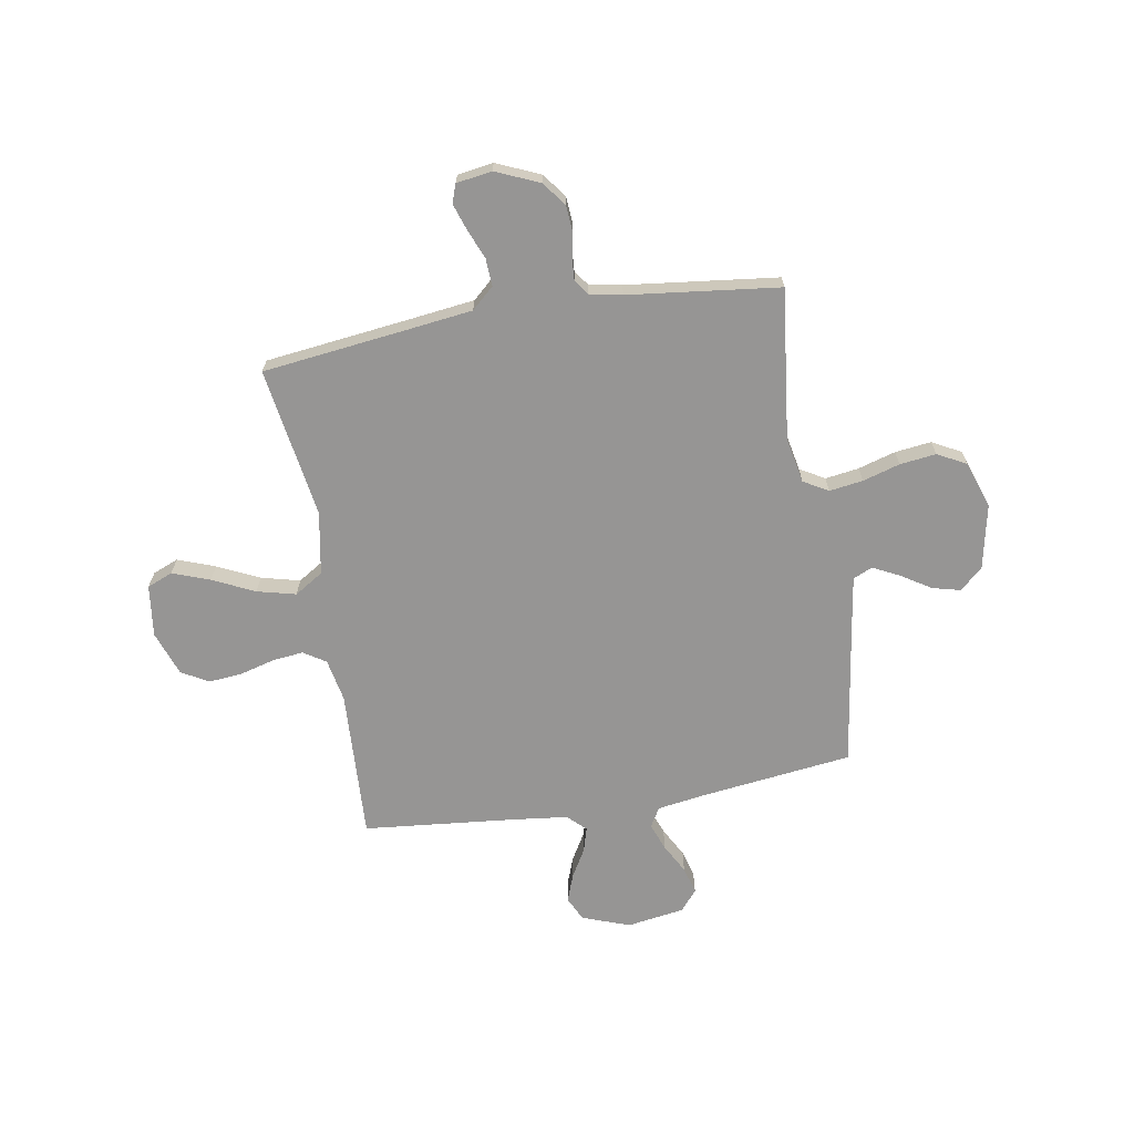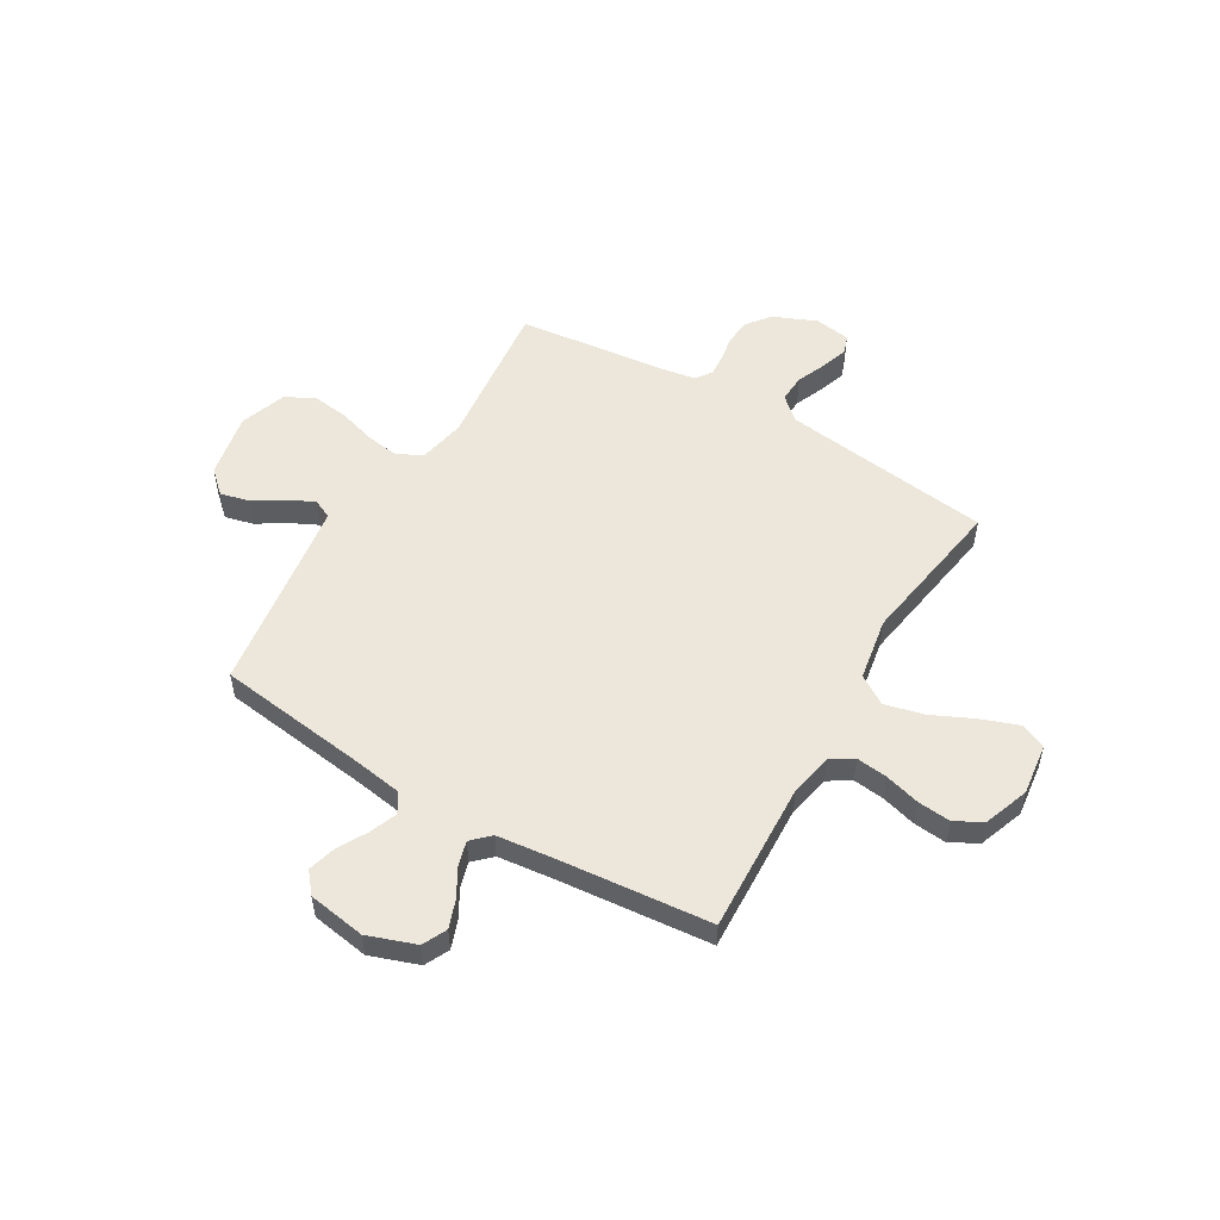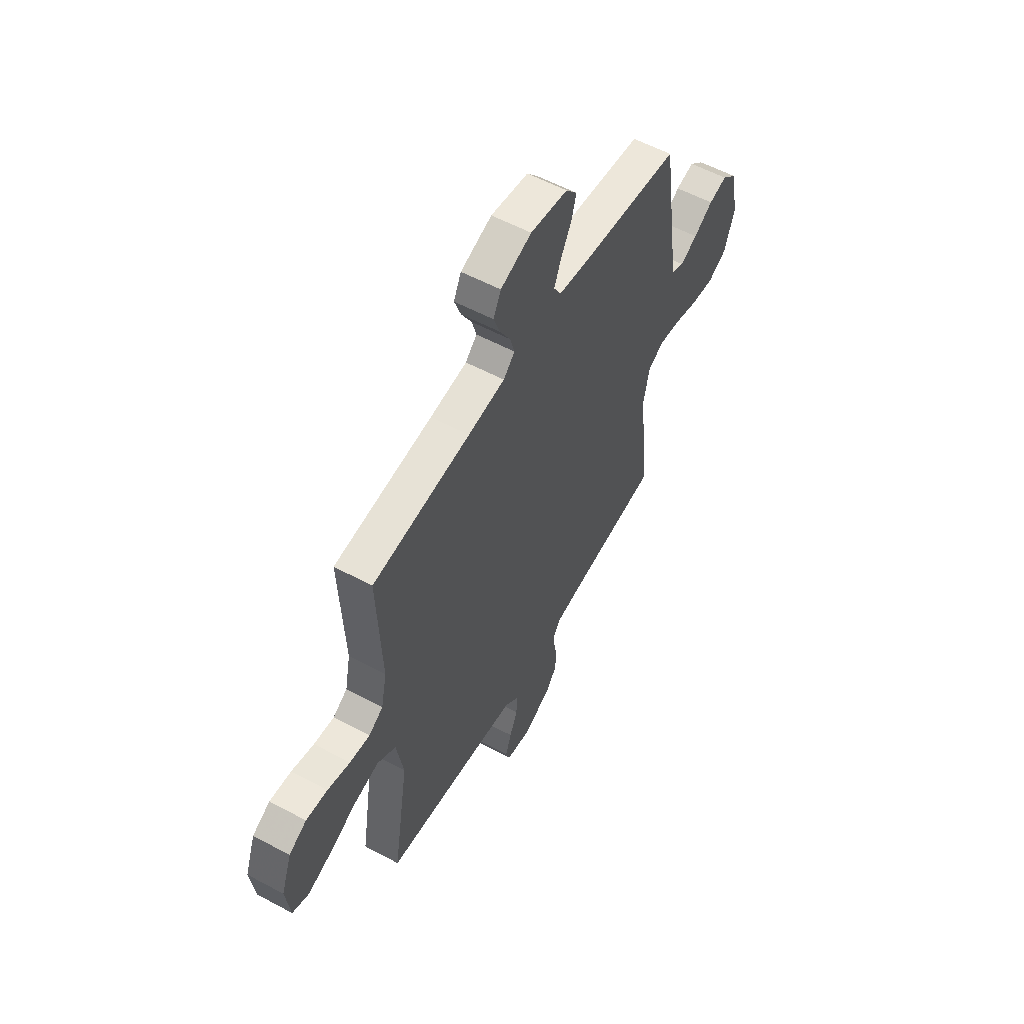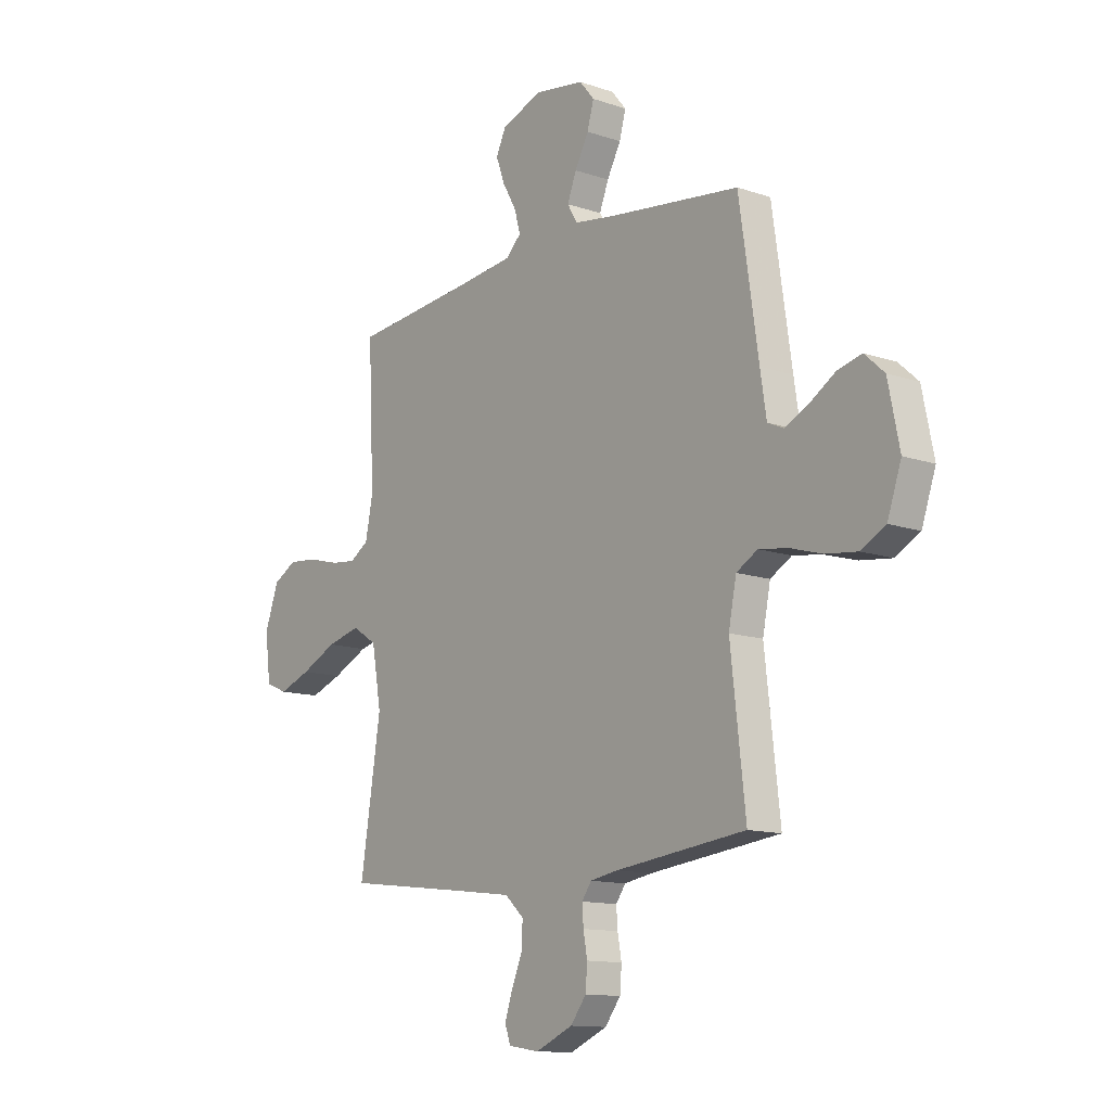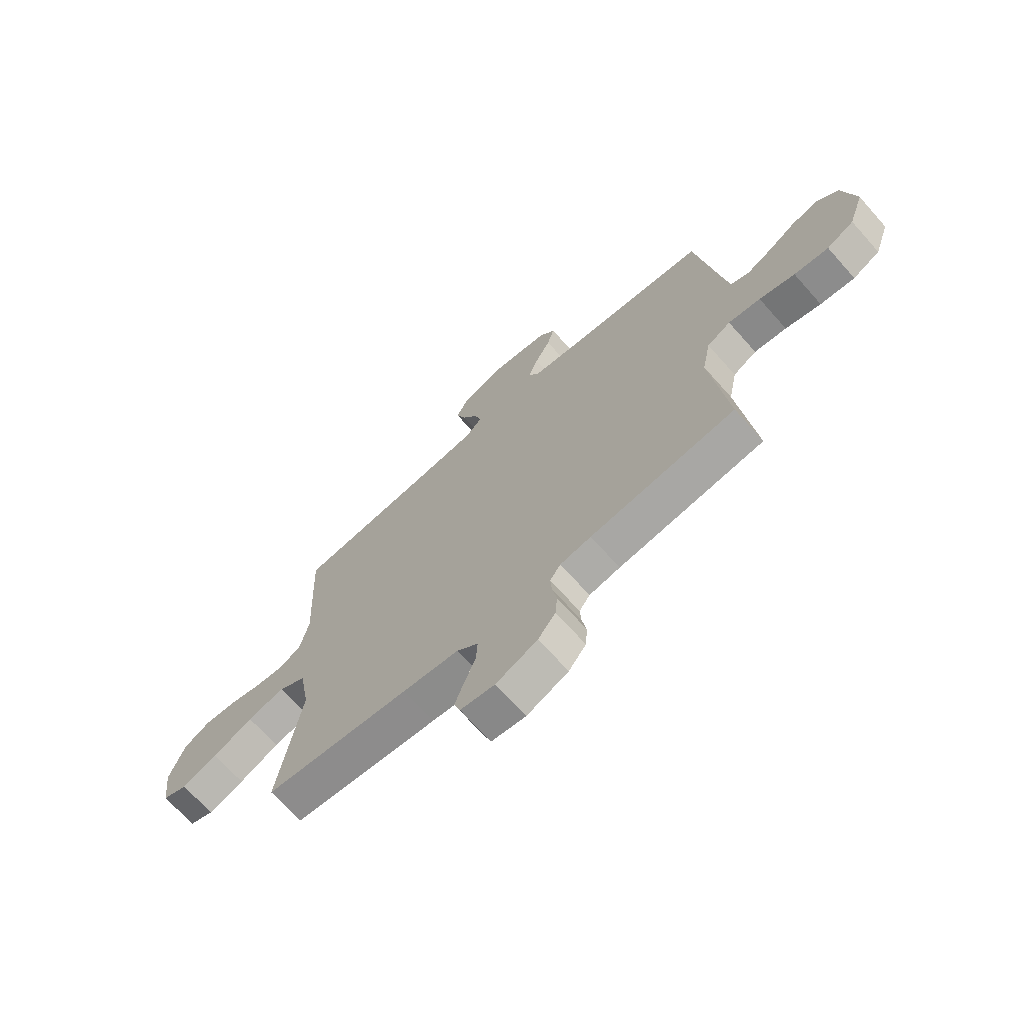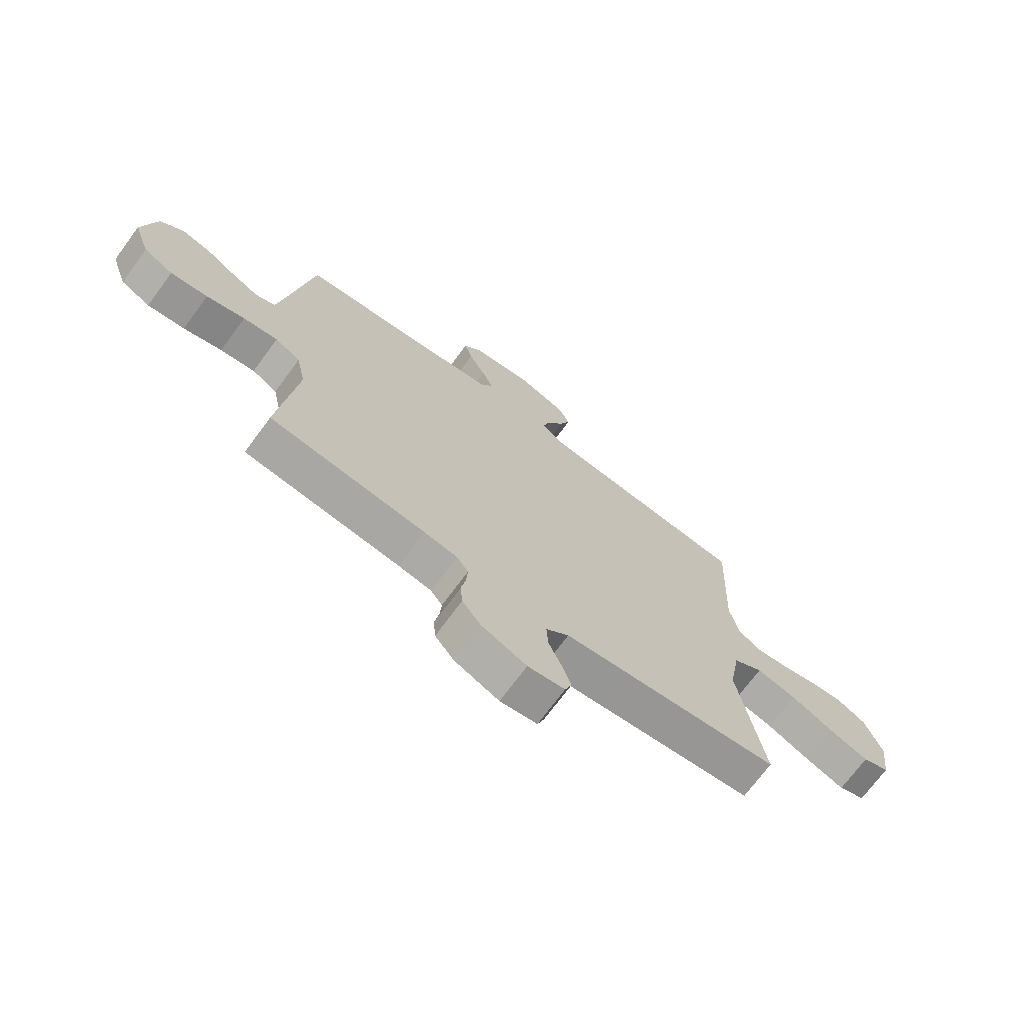
<metadata>
{"format":"obj","ext":"obj","renderer":"f3d","projection":"perspective","resolution":1024,"background":"white","views":[{"elev":-67.5,"azim":-170.5,"up":"+Y"},{"elev":53.2,"azim":30.7,"up":"+Y"},{"elev":57.0,"azim":119.2,"up":"+Z"},{"elev":-12.6,"azim":-128.5,"up":"+Z"},{"elev":-69.8,"azim":-138.3,"up":"+Z"},{"elev":-71.7,"azim":-36.4,"up":"+Z"}]}
</metadata>
<code>
v 0.5 0.07 -0.5
v 0.2 0.07 -0.537
v 0.083 0.07 -0.552
v 0.039 0.07 -0.592
v 0.042 0.07 -0.647
v 0.066 0.07 -0.705
v 0.084 0.07 -0.758
v 0.071 0.07 -0.795
v 0 0.07 -0.806
v -0.086 0.07 -0.769
v -0.122 0.07 -0.722
v -0.126 0.07 -0.67
v -0.117 0.07 -0.62
v -0.114 0.07 -0.577
v -0.136 0.07 -0.546
v -0.2 0.07 -0.535
v -0.5 0.07 -0.5
v -0.466 0.07 -0.2
v -0.484 0.07 -0.11
v -0.533 0.07 -0.082
v -0.6 0.07 -0.092
v -0.674 0.07 -0.114
v -0.746 0.07 -0.123
v -0.803 0.07 -0.093
v -0.835 0.07 0
v -0.809 0.07 0.128
v -0.764 0.07 0.169
v -0.708 0.07 0.155
v -0.649 0.07 0.118
v -0.596 0.07 0.092
v -0.558 0.07 0.109
v -0.544 0.07 0.2
v -0.5 0.07 0.5
v -0.2 0.07 0.538
v -0.103 0.07 0.553
v -0.08 0.07 0.592
v -0.101 0.07 0.646
v -0.133 0.07 0.705
v -0.148 0.07 0.759
v -0.114 0.07 0.8
v 0 0.07 0.818
v 0.095 0.07 0.784
v 0.118 0.07 0.736
v 0.098 0.07 0.681
v 0.066 0.07 0.625
v 0.052 0.07 0.576
v 0.087 0.07 0.542
v 0.2 0.07 0.529
v 0.5 0.07 0.5
v 0.486 0.07 0.2
v 0.503 0.07 0.115
v 0.547 0.07 0.087
v 0.609 0.07 0.094
v 0.678 0.07 0.113
v 0.744 0.07 0.119
v 0.798 0.07 0.089
v 0.83 0.07 0
v 0.817 0.07 -0.103
v 0.766 0.07 -0.124
v 0.692 0.07 -0.097
v 0.609 0.07 -0.058
v 0.532 0.07 -0.039
v 0.475 0.07 -0.075
v 0.453 0.07 -0.2
v 0.5 0 -0.5
v 0.2 0 -0.537
v 0.083 0 -0.552
v 0.039 0 -0.592
v 0.042 0 -0.647
v 0.066 0 -0.705
v 0.084 0 -0.758
v 0.071 0 -0.795
v 0 0 -0.806
v -0.086 0 -0.769
v -0.122 0 -0.722
v -0.126 0 -0.67
v -0.117 0 -0.62
v -0.114 0 -0.577
v -0.136 0 -0.546
v -0.2 0 -0.535
v -0.5 0 -0.5
v -0.466 0 -0.2
v -0.484 0 -0.11
v -0.533 0 -0.082
v -0.6 0 -0.092
v -0.674 0 -0.114
v -0.746 0 -0.123
v -0.803 0 -0.093
v -0.835 0 0
v -0.809 0 0.128
v -0.764 0 0.169
v -0.708 0 0.155
v -0.649 0 0.118
v -0.596 0 0.092
v -0.558 0 0.109
v -0.544 0 0.2
v -0.5 0 0.5
v -0.2 0 0.538
v -0.103 0 0.553
v -0.08 0 0.592
v -0.101 0 0.646
v -0.133 0 0.705
v -0.148 0 0.759
v -0.114 0 0.8
v 0 0 0.818
v 0.095 0 0.784
v 0.118 0 0.736
v 0.098 0 0.681
v 0.066 0 0.625
v 0.052 0 0.576
v 0.087 0 0.542
v 0.2 0 0.529
v 0.5 0 0.5
v 0.486 0 0.2
v 0.503 0 0.115
v 0.547 0 0.087
v 0.609 0 0.094
v 0.678 0 0.113
v 0.744 0 0.119
v 0.798 0 0.089
v 0.83 0 0
v 0.817 0 -0.103
v 0.766 0 -0.124
v 0.692 0 -0.097
v 0.609 0 -0.058
v 0.532 0 -0.039
v 0.475 0 -0.075
v 0.453 0 -0.2
f 59 60 61
f 58 59 61
f 57 58 61
f 56 57 61
f 55 56 61
f 54 55 61
f 53 54 61
f 52 53 61 62
f 51 52 62 63
f 48 49 50
f 51 63 64
f 50 51 64
f 48 50 64
f 47 48 64
f 43 44 45
f 42 43 45
f 41 42 45
f 40 41 45
f 39 40 45
f 38 39 45
f 37 38 45
f 36 37 45 46
f 64 1 2
f 47 64 2
f 46 47 2
f 36 46 2
f 35 36 2
f 27 28 29
f 26 27 29
f 25 26 29
f 24 25 29
f 23 24 29
f 22 23 29
f 21 22 29
f 20 21 29 30
f 19 20 30 31
f 16 17 18
f 15 16 18 19
f 11 12 13
f 10 11 13
f 9 10 13
f 8 9 13
f 7 8 13
f 6 7 13
f 5 6 13
f 4 5 13 14
f 3 4 14 15
f 19 31 32
f 15 19 32
f 3 15 32
f 2 3 32
f 35 2 32
f 34 35 32
f 32 33 34
f 125 124 123
f 125 123 122
f 125 122 121
f 125 121 120
f 125 120 119
f 125 119 118
f 125 118 117
f 126 125 117 116
f 127 126 116 115
f 114 113 112
f 128 127 115
f 128 115 114
f 128 114 112
f 128 112 111
f 109 108 107
f 109 107 106
f 109 106 105
f 109 105 104
f 109 104 103
f 109 103 102
f 109 102 101
f 110 109 101 100
f 66 65 128
f 66 128 111
f 66 111 110
f 66 110 100
f 66 100 99
f 93 92 91
f 93 91 90
f 93 90 89
f 93 89 88
f 93 88 87
f 93 87 86
f 93 86 85
f 94 93 85 84
f 95 94 84 83
f 82 81 80
f 83 82 80 79
f 77 76 75
f 77 75 74
f 77 74 73
f 77 73 72
f 77 72 71
f 77 71 70
f 77 70 69
f 78 77 69 68
f 79 78 68 67
f 96 95 83
f 96 83 79
f 96 79 67
f 96 67 66
f 96 66 99
f 96 99 98
f 98 97 96
f 1 65 66 2
f 2 66 67 3
f 3 67 68 4
f 4 68 69 5
f 5 69 70 6
f 6 70 71 7
f 7 71 72 8
f 8 72 73 9
f 9 73 74 10
f 10 74 75 11
f 11 75 76 12
f 12 76 77 13
f 13 77 78 14
f 14 78 79 15
f 15 79 80 16
f 16 80 81 17
f 17 81 82 18
f 18 82 83 19
f 19 83 84 20
f 20 84 85 21
f 21 85 86 22
f 22 86 87 23
f 23 87 88 24
f 24 88 89 25
f 25 89 90 26
f 26 90 91 27
f 27 91 92 28
f 28 92 93 29
f 29 93 94 30
f 30 94 95 31
f 31 95 96 32
f 32 96 97 33
f 33 97 98 34
f 34 98 99 35
f 35 99 100 36
f 36 100 101 37
f 37 101 102 38
f 38 102 103 39
f 39 103 104 40
f 40 104 105 41
f 41 105 106 42
f 42 106 107 43
f 43 107 108 44
f 44 108 109 45
f 45 109 110 46
f 46 110 111 47
f 47 111 112 48
f 48 112 113 49
f 49 113 114 50
f 50 114 115 51
f 51 115 116 52
f 52 116 117 53
f 53 117 118 54
f 54 118 119 55
f 55 119 120 56
f 56 120 121 57
f 57 121 122 58
f 58 122 123 59
f 59 123 124 60
f 60 124 125 61
f 61 125 126 62
f 62 126 127 63
f 63 127 128 64
f 64 128 65 1

</code>
